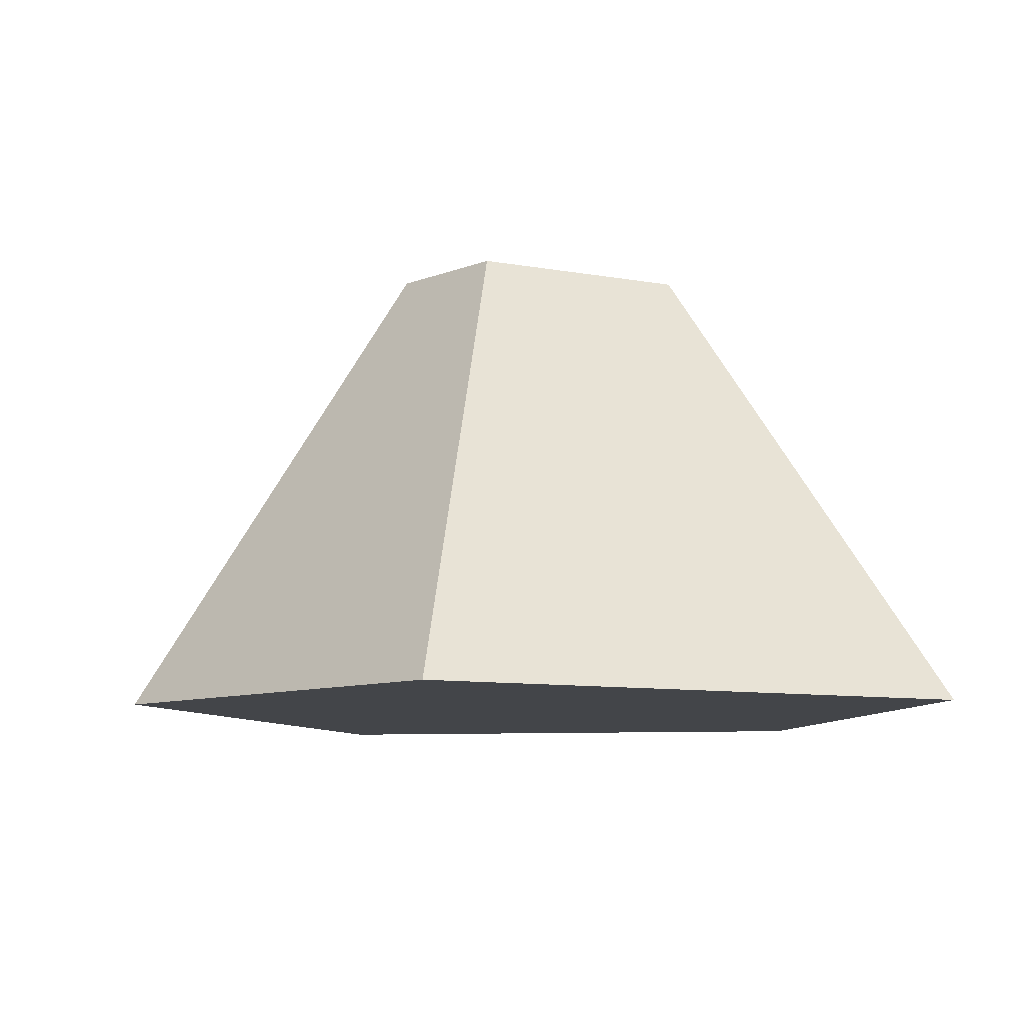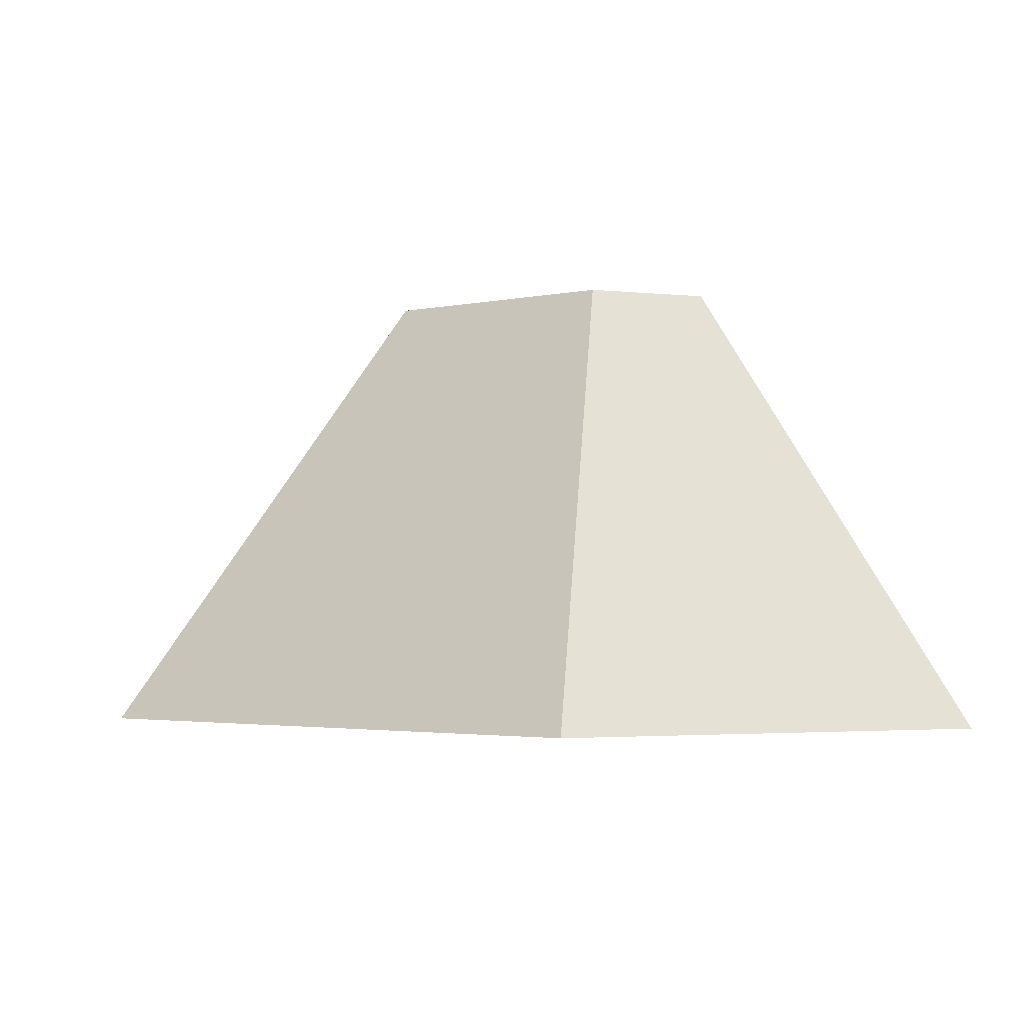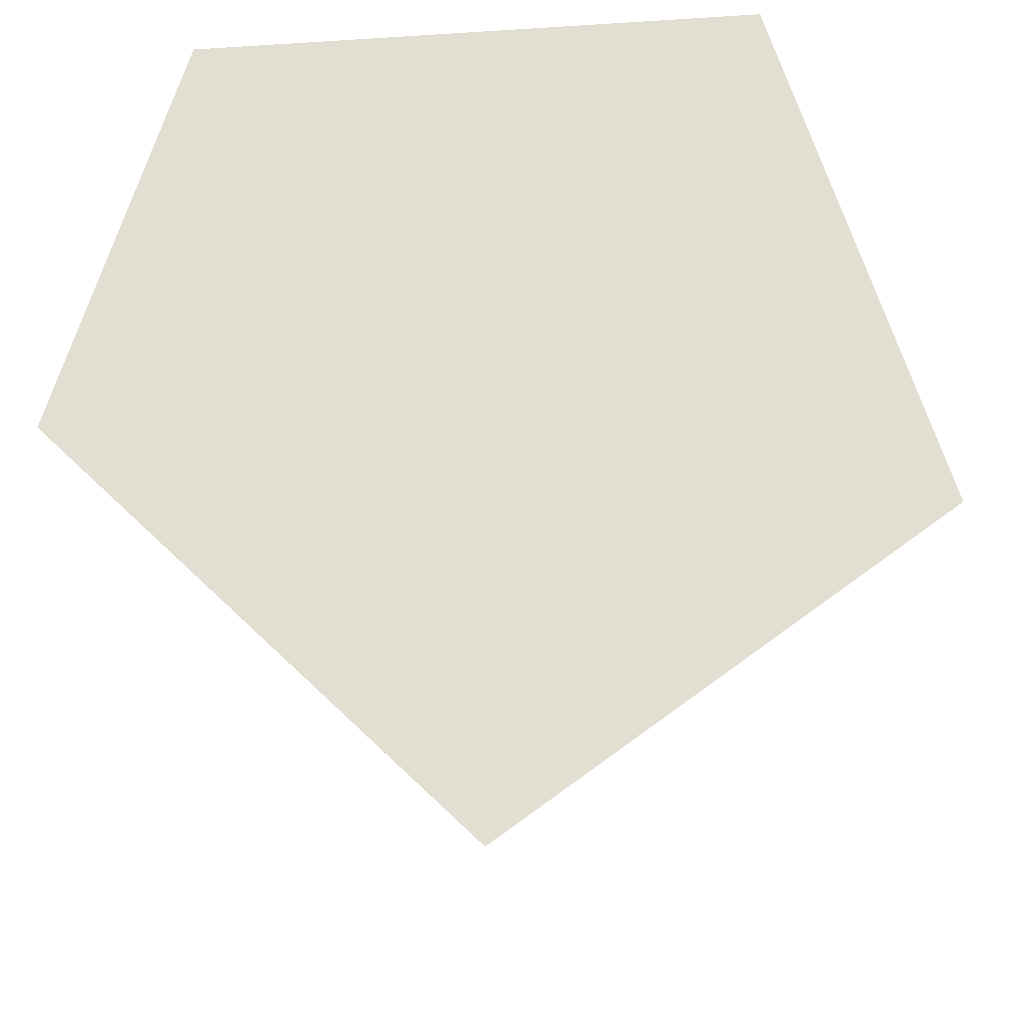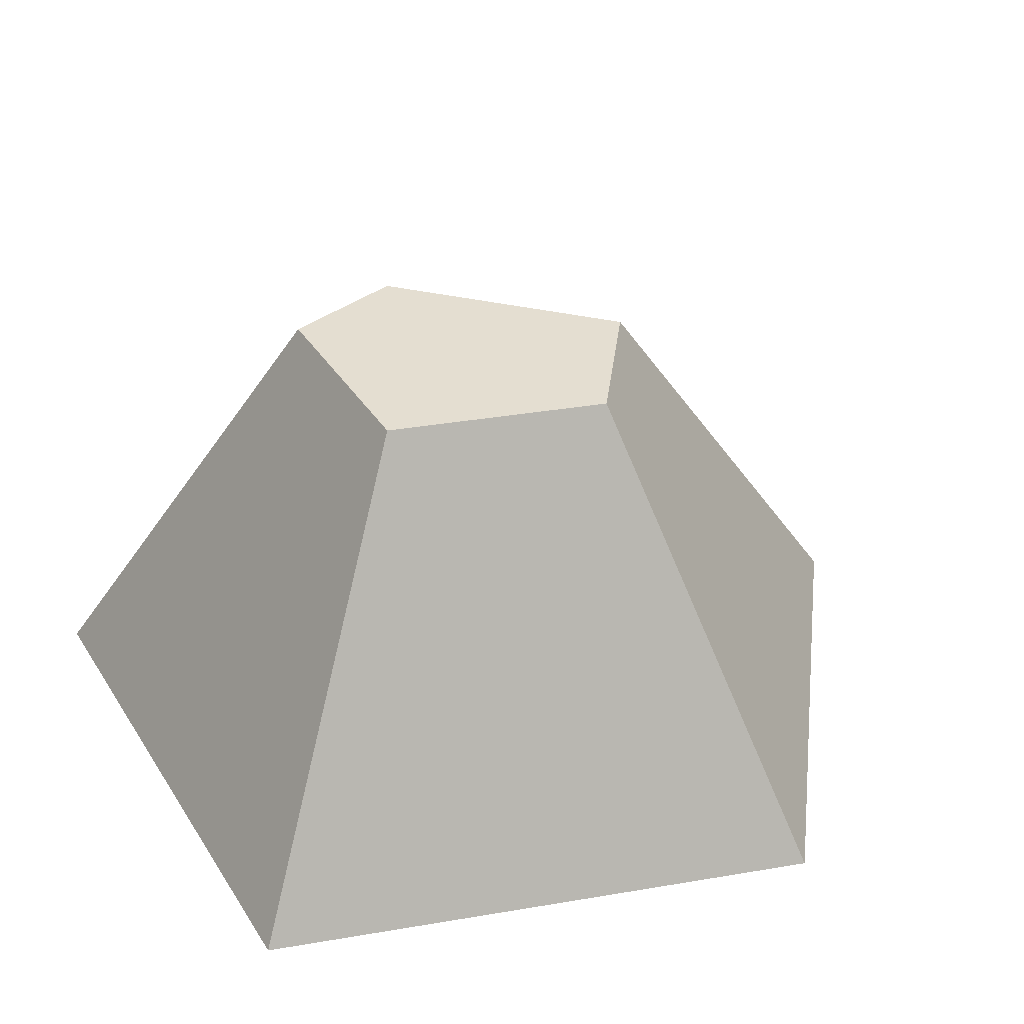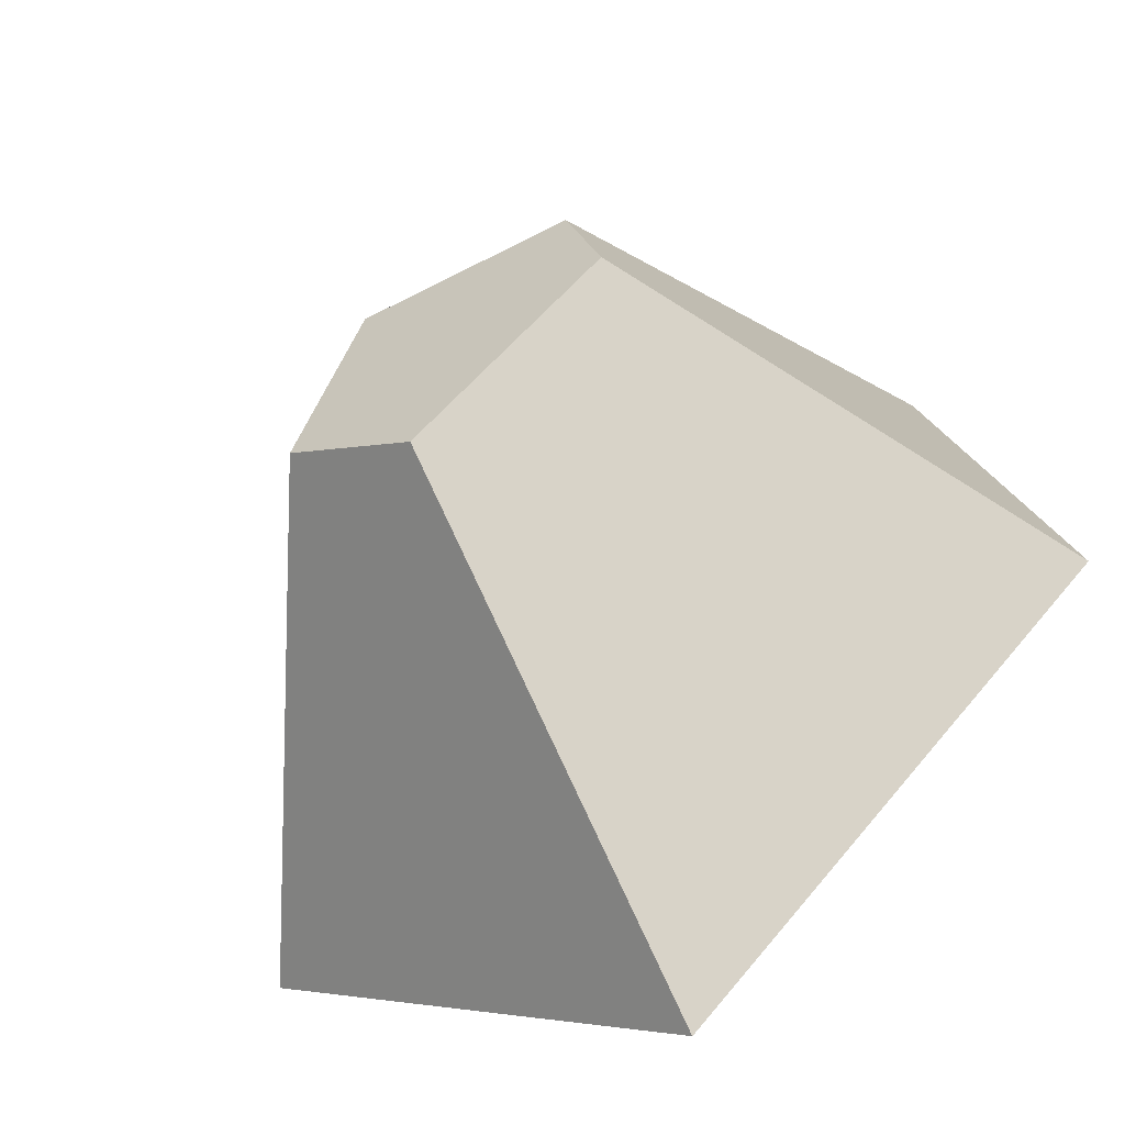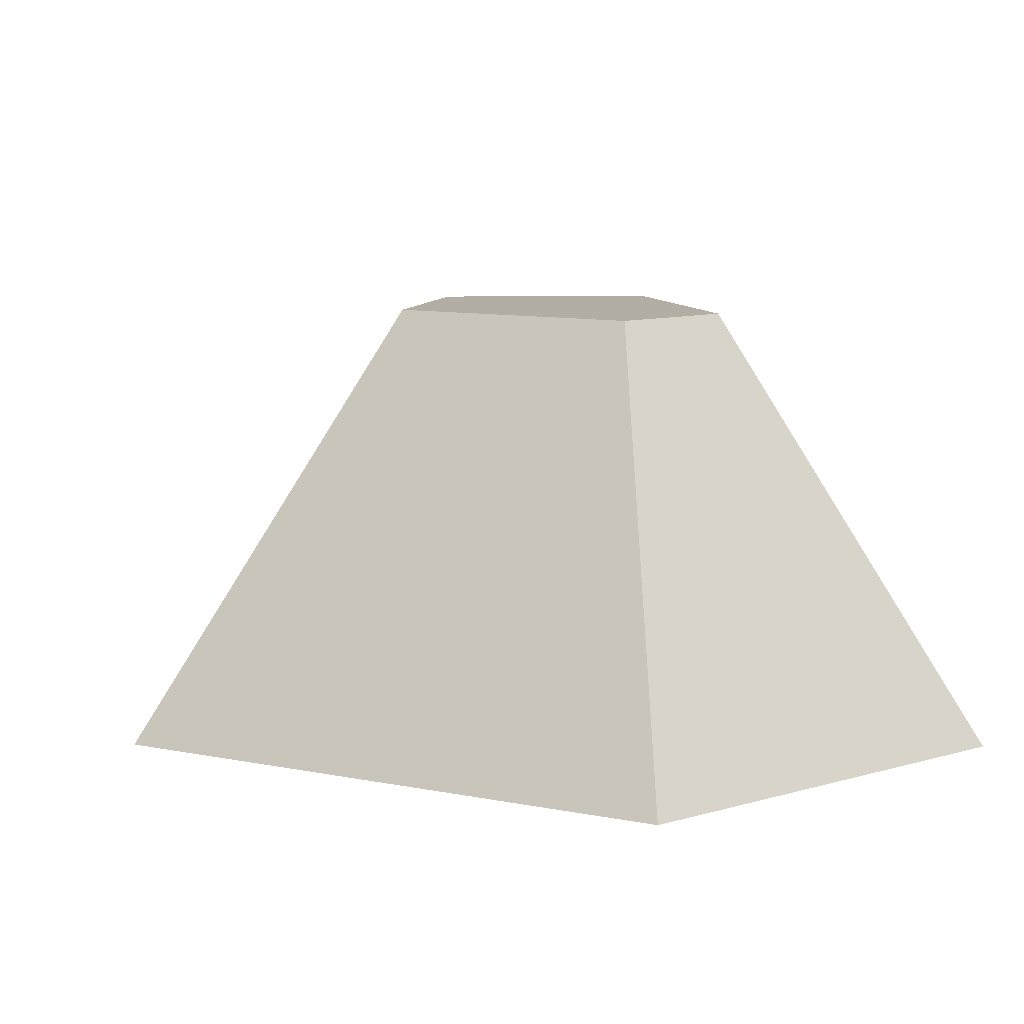
<metadata>
{"format":"obj","ext":"obj","renderer":"f3d","projection":"perspective","resolution":1024,"background":"white","views":[{"elev":-8.7,"azim":-26.7,"up":"+Y"},{"elev":-2.5,"azim":-96.0,"up":"+Y"},{"elev":-26.0,"azim":5.8,"up":"+Z"},{"elev":36.4,"azim":61.6,"up":"+Y"},{"elev":-59.5,"azim":-151.9,"up":"+Z"},{"elev":10.9,"azim":-109.0,"up":"+Y"}]}
</metadata>
<code>
g Mesh1 Rock_4 Model
v 0.3545 0.53 -0.2775
v 0 0 -0.5
v 0.1467 0 -0
f 1 2 3
v 0.3127 0.53 -0.4202
f 2 1 4
v 0.5296 0.53 -0.6371
f 1 5 4
v 0.6075 0.53 -0.2775
f 5 1 6
f 3 6 1
v 0.8168 0 -0
f 6 3 7
v 0.5 0 -1
f 3 8 7
f 8 3 2
f 4 8 2
f 8 4 5
v 1 0 -0.6412
f 5 9 8
v 0.6795 0.53 -0.5296
f 9 5 10
f 5 6 10
f 6 9 10
f 9 6 7
f 7 8 9

</code>
